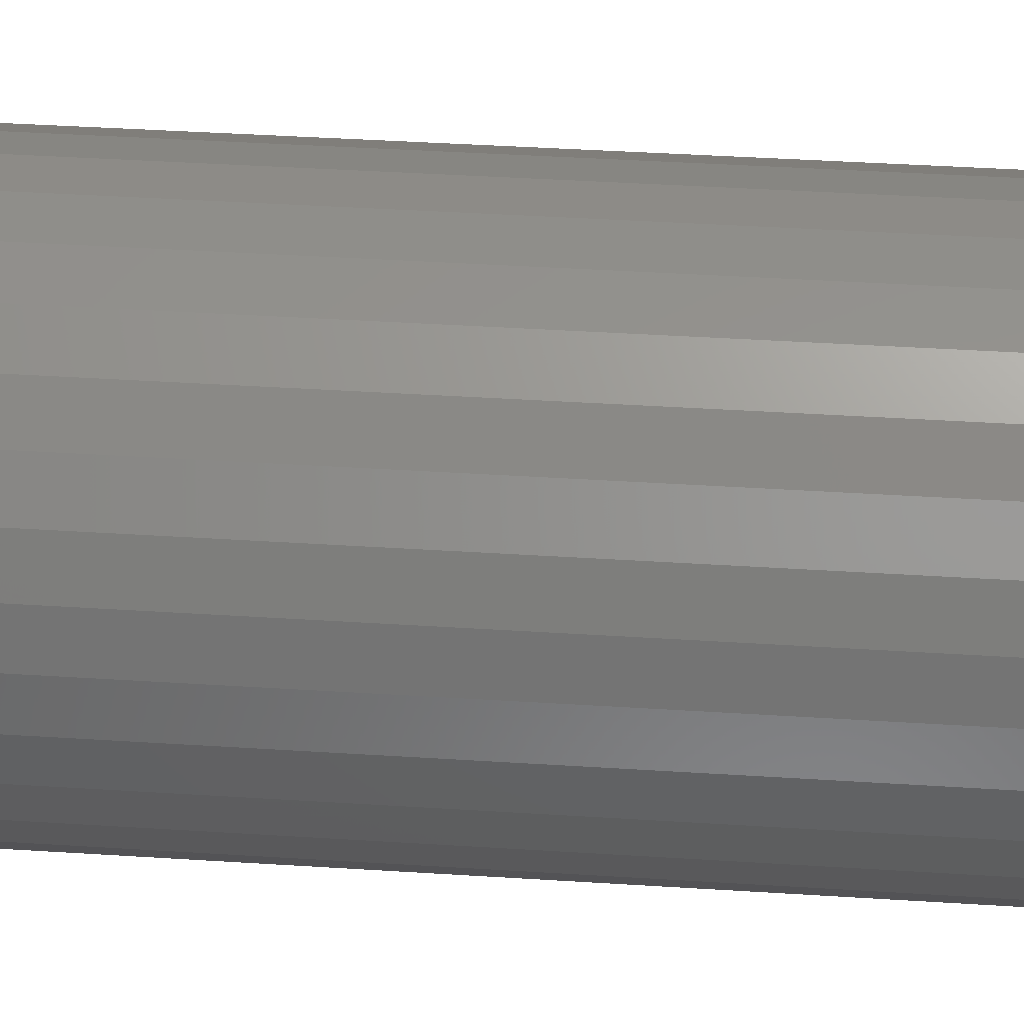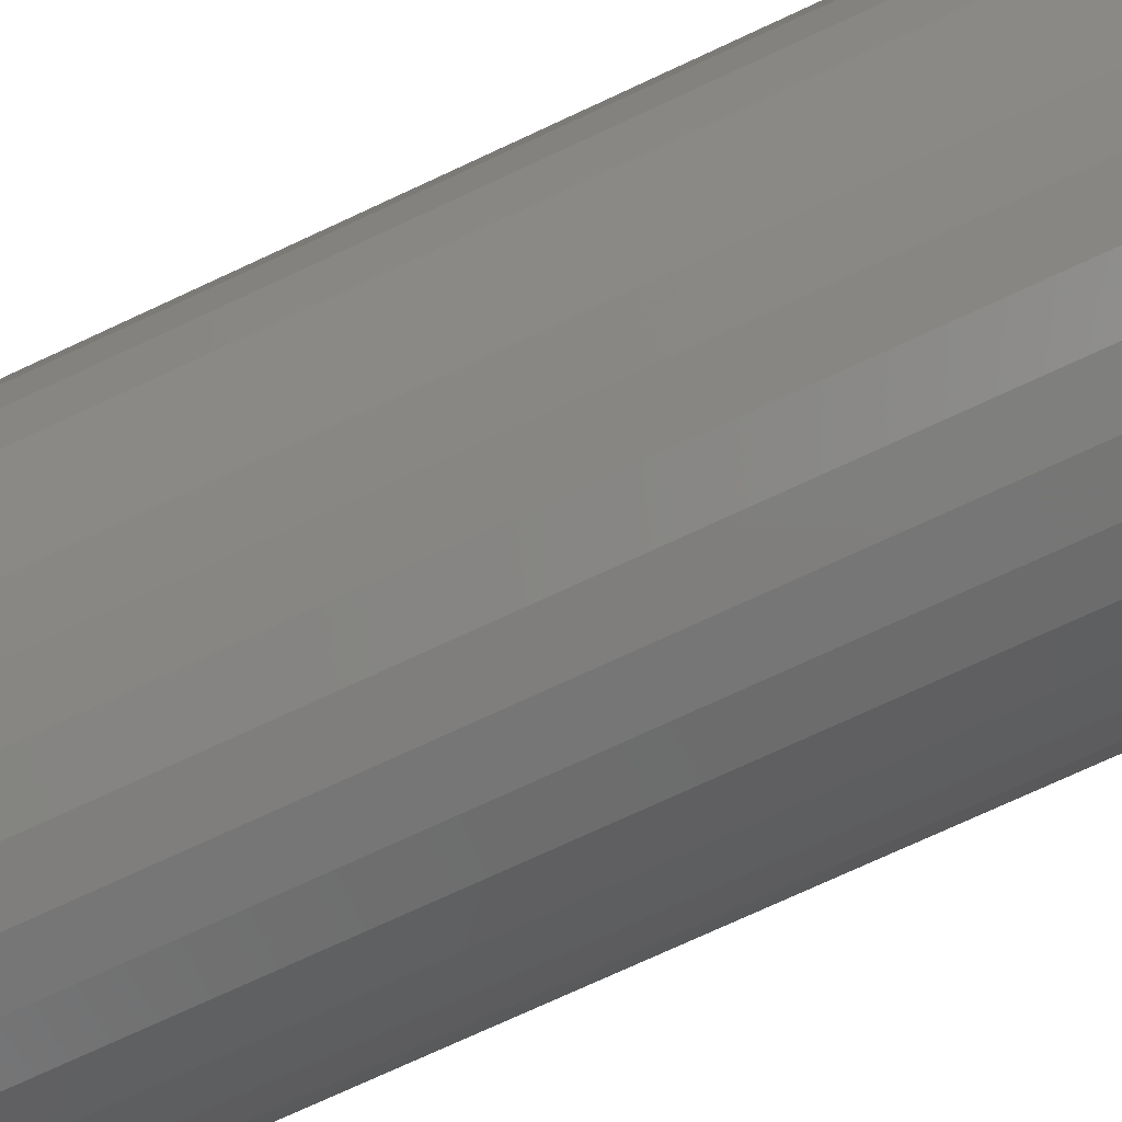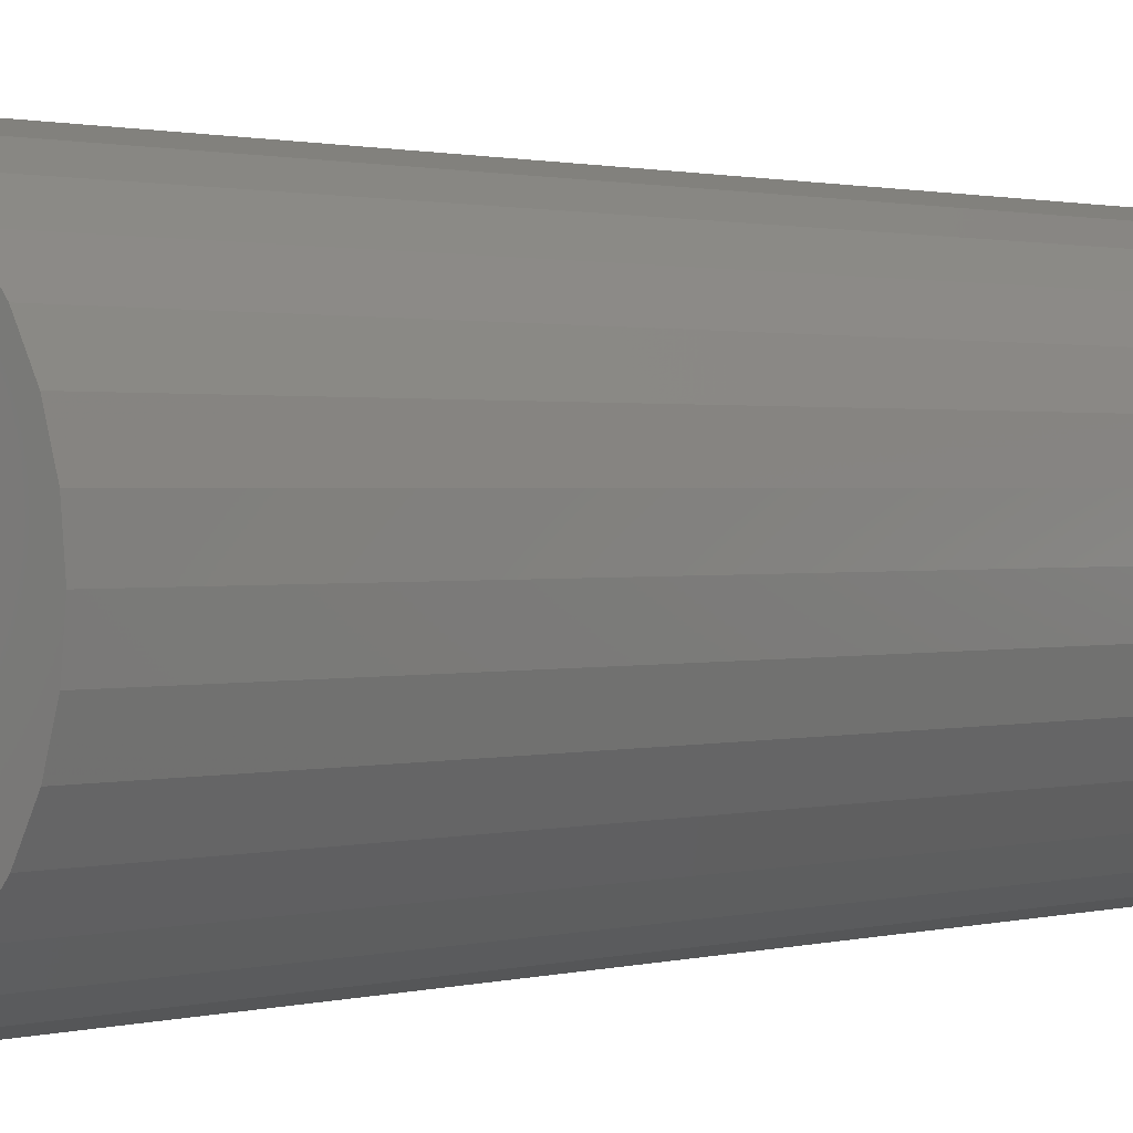
<metadata>
{"format":"stl","ext":"stl","renderer":"f3d","projection":"perspective","resolution":1024,"background":"white","views":[{"elev":39.7,"azim":-85.4,"up":"+Y"},{"elev":-73.7,"azim":115.0,"up":"+Y"},{"elev":1.0,"azim":-137.3,"up":"+Y"}]}
</metadata>
<code>
# stl→obj: 320 verts, 636 faces
v -0.0216 0.1165 0.75
v 0.02473 0.1165 0.75
v 0.001563 0.1187 0.75
v -0.04388 0.1097 0.75
v 0.04701 0.1097 0.75
v -0.06441 0.09874 0.75
v 0.06754 0.09874 0.75
v 0.06754 -0.09874 0.75
v -0.04388 -0.1097 0.75
v 0.04701 -0.1097 0.75
v -0.0216 -0.1165 0.75
v 0.02473 -0.1165 0.75
v 0.001563 -0.1187 0.75
v 0.08553 0.08397 0.75
v -0.08241 0.08397 0.75
v 0.1003 0.06597 0.75
v -0.09717 0.06597 0.75
v 0.1113 0.04544 0.75
v -0.1081 0.04544 0.75
v 0.118 0.02317 0.75
v -0.1149 0.02317 0.75
v 0.1203 -1.381e-16 0.75
v -0.1172 1.165e-16 0.75
v 0.118 -0.02317 0.75
v -0.1149 -0.02317 0.75
v 0.1113 -0.04544 0.75
v -0.1081 -0.04544 0.75
v 0.1003 -0.06597 0.75
v -0.09717 -0.06597 0.75
v 0.08553 -0.08397 0.75
v -0.08241 -0.08397 0.75
v -0.06441 -0.09874 0.75
v 0.1516 0 0
v 0.1516 -1.7e-16 0.7188
v 0.1487 -0.02926 0
v 0.1487 -0.02926 0.7188
v 0.1401 -0.0574 0
v 0.1401 -0.0574 0.7188
v 0.1263 -0.08334 0
v 0.1263 -0.08334 0.7188
v 0.1076 -0.1061 0
v 0.1076 -0.1061 0.7188
v 0.0849 -0.1247 0
v 0.0849 -0.1247 0.7188
v 0.05897 -0.1386 0
v 0.05897 -0.1386 0.7188
v 0.03083 -0.1471 0
v 0.03083 -0.1471 0.7188
v 0.001563 -0.15 0
v 0.001563 -0.15 0.7188
v -0.0277 -0.1471 0
v -0.0277 -0.1471 0.7188
v -0.05584 -0.1386 0
v -0.05584 -0.1386 0.7188
v -0.08177 -0.1247 0
v -0.08177 -0.1247 0.7188
v -0.1045 -0.1061 0
v -0.1045 -0.1061 0.7188
v -0.1232 -0.08334 0
v -0.1232 -0.08334 0.7188
v -0.137 -0.0574 0
v -0.137 -0.0574 0.7188
v -0.1456 -0.02926 0
v -0.1456 -0.02926 0.7188
v -0.1484 1.837e-17 0
v -0.1484 1.837e-17 0.7188
v -0.1456 0.02926 0
v -0.1456 0.02926 0.7188
v -0.137 0.0574 0
v -0.137 0.0574 0.7188
v -0.1232 0.08334 0
v -0.1232 0.08334 0.7188
v -0.1045 0.1061 0
v -0.1045 0.1061 0.7188
v -0.08177 0.1247 0
v -0.08177 0.1247 0.7188
v -0.05584 0.1386 0
v -0.05584 0.1386 0.7188
v -0.0277 0.1471 0
v -0.0277 0.1471 0.7188
v 0.001563 0.15 0
v 0.001563 0.15 0.7188
v 0.03083 0.1471 0
v 0.03083 0.1471 0.7188
v 0.05897 0.1386 0
v 0.05897 0.1386 0.7188
v 0.0849 0.1247 0
v 0.0849 0.1247 0.7188
v 0.1076 0.1061 0
v 0.1076 0.1061 0.7188
v 0.1263 0.08334 0
v 0.1263 0.08334 0.7188
v 0.1401 0.0574 0
v 0.1401 0.0574 0.7188
v 0.1487 0.02926 0
v 0.1487 0.02926 0.7188
v -0.1233 8.327e-17 0.7494
v -0.1209 0.02436 0.7494
v -0.1291 9.021e-17 0.7476
v -0.1266 0.0255 0.7476
v -0.1345 9.021e-17 0.7447
v -0.1319 0.02655 0.7447
v -0.1393 9.714e-17 0.7408
v -0.1366 0.02748 0.7408
v -0.1432 9.714e-17 0.7361
v -0.1404 0.02824 0.7361
v -0.1461 1.249e-16 0.7307
v -0.1432 0.0288 0.7307
v -0.1478 1.11e-16 0.7248
v -0.145 0.02915 0.7248
v 0.124 0.02436 0.7494
v 0.1264 -2.29e-16 0.7494
v 0.1298 0.0255 0.7476
v 0.1323 -2.359e-16 0.7476
v 0.1351 0.02655 0.7447
v 0.1377 -2.429e-16 0.7447
v 0.1397 0.02748 0.7408
v 0.1424 -2.567e-16 0.7408
v 0.1435 0.02824 0.7361
v 0.1463 -2.498e-16 0.7361
v 0.1463 0.0288 0.7307
v 0.1492 -2.776e-16 0.7307
v 0.1481 0.02915 0.7248
v 0.151 -2.637e-16 0.7248
v 0.1169 0.04778 0.7494
v 0.1223 0.05002 0.7476
v 0.1273 0.05209 0.7447
v 0.1317 0.0539 0.7408
v 0.1353 0.05539 0.7361
v 0.1379 0.05649 0.7307
v 0.1396 0.05717 0.7248
v 0.1054 0.06936 0.7494
v 0.1102 0.07262 0.7476
v 0.1147 0.07562 0.7447
v 0.1187 0.07825 0.7408
v 0.1219 0.08041 0.7361
v 0.1243 0.08201 0.7307
v 0.1258 0.083 0.7248
v 0.08984 0.08828 0.7494
v 0.09399 0.09243 0.7476
v 0.09781 0.09625 0.7447
v 0.1012 0.09959 0.7408
v 0.1039 0.1023 0.7361
v 0.1059 0.1044 0.7307
v 0.1072 0.1056 0.7248
v 0.07092 0.1038 0.7494
v 0.07418 0.1087 0.7476
v 0.07718 0.1132 0.7447
v 0.07981 0.1171 0.7408
v 0.08197 0.1203 0.7361
v 0.08358 0.1227 0.7307
v 0.08456 0.1242 0.7248
v 0.04934 0.1153 0.7494
v 0.05158 0.1208 0.7476
v 0.05365 0.1258 0.7447
v 0.05546 0.1301 0.7408
v 0.05695 0.1337 0.7361
v 0.05805 0.1364 0.7307
v 0.05874 0.138 0.7248
v 0.02592 0.1224 0.7494
v 0.02706 0.1282 0.7476
v 0.02812 0.1335 0.7447
v 0.02904 0.1381 0.7408
v 0.0298 0.142 0.7361
v 0.03036 0.1448 0.7307
v 0.03071 0.1465 0.7248
v 0.001563 0.1248 0.7494
v 0.001563 0.1307 0.7476
v 0.001563 0.1361 0.7447
v 0.001563 0.1408 0.7408
v 0.001563 0.1447 0.7361
v 0.001563 0.1476 0.7307
v 0.001563 0.1494 0.7248
v -0.02279 0.1224 0.7494
v -0.02394 0.1282 0.7476
v -0.02499 0.1335 0.7447
v -0.02592 0.1381 0.7408
v -0.02667 0.142 0.7361
v -0.02724 0.1448 0.7307
v -0.02758 0.1465 0.7248
v -0.04621 0.1153 0.7494
v -0.04846 0.1208 0.7476
v -0.05053 0.1258 0.7447
v -0.05234 0.1301 0.7408
v -0.05382 0.1337 0.7361
v -0.05493 0.1364 0.7307
v -0.05561 0.138 0.7248
v -0.0678 0.1038 0.7494
v -0.07106 0.1087 0.7476
v -0.07406 0.1132 0.7447
v -0.07669 0.1171 0.7408
v -0.07885 0.1203 0.7361
v -0.08045 0.1227 0.7307
v -0.08144 0.1242 0.7248
v -0.08672 0.08828 0.7494
v -0.09086 0.09243 0.7476
v -0.09468 0.09625 0.7447
v -0.09803 0.09959 0.7408
v -0.1008 0.1023 0.7361
v -0.1028 0.1044 0.7307
v -0.1041 0.1056 0.7248
v -0.1022 0.06936 0.7494
v -0.1071 0.07262 0.7476
v -0.1116 0.07562 0.7447
v -0.1155 0.07825 0.7408
v -0.1188 0.08041 0.7361
v -0.1212 0.08201 0.7307
v -0.1227 0.083 0.7248
v -0.1138 0.04778 0.7494
v -0.1192 0.05002 0.7476
v -0.1242 0.05209 0.7447
v -0.1286 0.0539 0.7408
v -0.1322 0.05539 0.7361
v -0.1348 0.05649 0.7307
v -0.1365 0.05717 0.7248
v 0.124 -0.02436 0.7494
v 0.1298 -0.0255 0.7476
v 0.1351 -0.02655 0.7447
v 0.1397 -0.02748 0.7408
v 0.1435 -0.02824 0.7361
v 0.1463 -0.0288 0.7307
v 0.1481 -0.02915 0.7248
v -0.1209 -0.02436 0.7494
v -0.1266 -0.0255 0.7476
v -0.1319 -0.02655 0.7447
v -0.1366 -0.02748 0.7408
v -0.1404 -0.02824 0.7361
v -0.1432 -0.0288 0.7307
v -0.145 -0.02915 0.7248
v -0.1138 -0.04778 0.7494
v -0.1192 -0.05002 0.7476
v -0.1242 -0.05209 0.7447
v -0.1286 -0.0539 0.7408
v -0.1322 -0.05539 0.7361
v -0.1348 -0.05649 0.7307
v -0.1365 -0.05717 0.7248
v -0.1022 -0.06936 0.7494
v -0.1071 -0.07262 0.7476
v -0.1116 -0.07562 0.7447
v -0.1155 -0.07825 0.7408
v -0.1188 -0.08041 0.7361
v -0.1212 -0.08201 0.7307
v -0.1227 -0.083 0.7248
v -0.08672 -0.08828 0.7494
v -0.09086 -0.09243 0.7476
v -0.09468 -0.09625 0.7447
v -0.09803 -0.09959 0.7408
v -0.1008 -0.1023 0.7361
v -0.1028 -0.1044 0.7307
v -0.1041 -0.1056 0.7248
v -0.0678 -0.1038 0.7494
v -0.07106 -0.1087 0.7476
v -0.07406 -0.1132 0.7447
v -0.07669 -0.1171 0.7408
v -0.07885 -0.1203 0.7361
v -0.08045 -0.1227 0.7307
v -0.08144 -0.1242 0.7248
v -0.04621 -0.1153 0.7494
v -0.04846 -0.1208 0.7476
v -0.05053 -0.1258 0.7447
v -0.05234 -0.1301 0.7408
v -0.05382 -0.1337 0.7361
v -0.05493 -0.1364 0.7307
v -0.05561 -0.138 0.7248
v -0.02279 -0.1224 0.7494
v -0.02394 -0.1282 0.7476
v -0.02499 -0.1335 0.7447
v -0.02592 -0.1381 0.7408
v -0.02667 -0.142 0.7361
v -0.02724 -0.1448 0.7307
v -0.02758 -0.1465 0.7248
v 0.001563 -0.1248 0.7494
v 0.001563 -0.1307 0.7476
v 0.001563 -0.1361 0.7447
v 0.001563 -0.1408 0.7408
v 0.001563 -0.1447 0.7361
v 0.001563 -0.1476 0.7307
v 0.001563 -0.1494 0.7248
v 0.02592 -0.1224 0.7494
v 0.02706 -0.1282 0.7476
v 0.02812 -0.1335 0.7447
v 0.02904 -0.1381 0.7408
v 0.0298 -0.142 0.7361
v 0.03036 -0.1448 0.7307
v 0.03071 -0.1465 0.7248
v 0.04934 -0.1153 0.7494
v 0.05158 -0.1208 0.7476
v 0.05365 -0.1258 0.7447
v 0.05546 -0.1301 0.7408
v 0.05695 -0.1337 0.7361
v 0.05805 -0.1364 0.7307
v 0.05874 -0.138 0.7248
v 0.07092 -0.1038 0.7494
v 0.07418 -0.1087 0.7476
v 0.07718 -0.1132 0.7447
v 0.07981 -0.1171 0.7408
v 0.08197 -0.1203 0.7361
v 0.08358 -0.1227 0.7307
v 0.08456 -0.1242 0.7248
v 0.08984 -0.08828 0.7494
v 0.09399 -0.09243 0.7476
v 0.09781 -0.09625 0.7447
v 0.1012 -0.09959 0.7408
v 0.1039 -0.1023 0.7361
v 0.1059 -0.1044 0.7307
v 0.1072 -0.1056 0.7248
v 0.1054 -0.06936 0.7494
v 0.1102 -0.07262 0.7476
v 0.1147 -0.07562 0.7447
v 0.1187 -0.07825 0.7408
v 0.1219 -0.08041 0.7361
v 0.1243 -0.08201 0.7307
v 0.1258 -0.083 0.7248
v 0.1169 -0.04778 0.7494
v 0.1223 -0.05002 0.7476
v 0.1273 -0.05209 0.7447
v 0.1317 -0.0539 0.7408
v 0.1353 -0.05539 0.7361
v 0.1379 -0.05649 0.7307
v 0.1396 -0.05717 0.7248
f 1 2 3
f 2 1 4
f 2 4 5
f 5 4 6
f 5 6 7
f 8 9 10
f 10 9 11
f 10 11 12
f 12 11 13
f 7 6 14
f 14 6 15
f 14 15 16
f 16 15 17
f 16 17 18
f 18 17 19
f 18 19 20
f 20 19 21
f 20 21 22
f 22 21 23
f 22 23 24
f 24 23 25
f 24 25 26
f 26 25 27
f 26 27 28
f 28 27 29
f 28 29 30
f 30 29 31
f 30 31 8
f 8 31 32
f 8 32 9
f 33 34 35
f 35 34 36
f 35 36 37
f 37 36 38
f 37 38 39
f 39 38 40
f 39 40 41
f 41 40 42
f 41 42 43
f 43 42 44
f 43 44 45
f 45 44 46
f 45 46 47
f 47 46 48
f 47 48 49
f 49 48 50
f 49 50 51
f 51 50 52
f 51 52 53
f 53 52 54
f 53 54 55
f 55 54 56
f 55 56 57
f 57 56 58
f 57 58 59
f 59 58 60
f 59 60 61
f 61 60 62
f 61 62 63
f 63 62 64
f 63 64 65
f 65 64 66
f 65 66 67
f 67 66 68
f 67 68 69
f 69 68 70
f 69 70 71
f 71 70 72
f 71 72 73
f 73 72 74
f 73 74 75
f 75 74 76
f 75 76 77
f 77 76 78
f 77 78 79
f 79 78 80
f 79 80 81
f 81 80 82
f 81 82 83
f 83 82 84
f 83 84 85
f 85 84 86
f 85 86 87
f 87 86 88
f 87 88 89
f 89 88 90
f 89 90 91
f 91 90 92
f 91 92 93
f 93 92 94
f 93 94 95
f 95 94 96
f 95 96 33
f 33 96 34
f 23 21 97
f 97 21 98
f 97 98 99
f 99 98 100
f 99 100 101
f 101 100 102
f 101 102 103
f 103 102 104
f 103 104 105
f 105 104 106
f 105 106 107
f 107 106 108
f 107 108 109
f 109 108 110
f 109 110 66
f 66 110 68
f 20 22 111
f 111 22 112
f 111 112 113
f 113 112 114
f 113 114 115
f 115 114 116
f 115 116 117
f 117 116 118
f 117 118 119
f 119 118 120
f 119 120 121
f 121 120 122
f 121 122 123
f 123 122 124
f 123 124 96
f 96 124 34
f 18 20 125
f 125 20 111
f 125 111 126
f 126 111 113
f 126 113 127
f 127 113 115
f 127 115 128
f 128 115 117
f 128 117 129
f 129 117 119
f 129 119 130
f 130 119 121
f 130 121 131
f 131 121 123
f 131 123 94
f 94 123 96
f 16 18 132
f 132 18 125
f 132 125 133
f 133 125 126
f 133 126 134
f 134 126 127
f 134 127 135
f 135 127 128
f 135 128 136
f 136 128 129
f 136 129 137
f 137 129 130
f 137 130 138
f 138 130 131
f 138 131 92
f 92 131 94
f 14 16 139
f 139 16 132
f 139 132 140
f 140 132 133
f 140 133 141
f 141 133 134
f 141 134 142
f 142 134 135
f 142 135 143
f 143 135 136
f 143 136 144
f 144 136 137
f 144 137 145
f 145 137 138
f 145 138 90
f 90 138 92
f 7 14 146
f 146 14 139
f 146 139 147
f 147 139 140
f 147 140 148
f 148 140 141
f 148 141 149
f 149 141 142
f 149 142 150
f 150 142 143
f 150 143 151
f 151 143 144
f 151 144 152
f 152 144 145
f 152 145 88
f 88 145 90
f 5 7 153
f 153 7 146
f 153 146 154
f 154 146 147
f 154 147 155
f 155 147 148
f 155 148 156
f 156 148 149
f 156 149 157
f 157 149 150
f 157 150 158
f 158 150 151
f 158 151 159
f 159 151 152
f 159 152 86
f 86 152 88
f 2 5 160
f 160 5 153
f 160 153 161
f 161 153 154
f 161 154 162
f 162 154 155
f 162 155 163
f 163 155 156
f 163 156 164
f 164 156 157
f 164 157 165
f 165 157 158
f 165 158 166
f 166 158 159
f 166 159 84
f 84 159 86
f 3 2 167
f 167 2 160
f 167 160 168
f 168 160 161
f 168 161 169
f 169 161 162
f 169 162 170
f 170 162 163
f 170 163 171
f 171 163 164
f 171 164 172
f 172 164 165
f 172 165 173
f 173 165 166
f 173 166 82
f 82 166 84
f 1 3 174
f 174 3 167
f 174 167 175
f 175 167 168
f 175 168 176
f 176 168 169
f 176 169 177
f 177 169 170
f 177 170 178
f 178 170 171
f 178 171 179
f 179 171 172
f 179 172 180
f 180 172 173
f 180 173 80
f 80 173 82
f 4 1 181
f 181 1 174
f 181 174 182
f 182 174 175
f 182 175 183
f 183 175 176
f 183 176 184
f 184 176 177
f 184 177 185
f 185 177 178
f 185 178 186
f 186 178 179
f 186 179 187
f 187 179 180
f 187 180 78
f 78 180 80
f 6 4 188
f 188 4 181
f 188 181 189
f 189 181 182
f 189 182 190
f 190 182 183
f 190 183 191
f 191 183 184
f 191 184 192
f 192 184 185
f 192 185 193
f 193 185 186
f 193 186 194
f 194 186 187
f 194 187 76
f 76 187 78
f 15 6 195
f 195 6 188
f 195 188 196
f 196 188 189
f 196 189 197
f 197 189 190
f 197 190 198
f 198 190 191
f 198 191 199
f 199 191 192
f 199 192 200
f 200 192 193
f 200 193 201
f 201 193 194
f 201 194 74
f 74 194 76
f 17 15 202
f 202 15 195
f 202 195 203
f 203 195 196
f 203 196 204
f 204 196 197
f 204 197 205
f 205 197 198
f 205 198 206
f 206 198 199
f 206 199 207
f 207 199 200
f 207 200 208
f 208 200 201
f 208 201 72
f 72 201 74
f 19 17 209
f 209 17 202
f 209 202 210
f 210 202 203
f 210 203 211
f 211 203 204
f 211 204 212
f 212 204 205
f 212 205 213
f 213 205 206
f 213 206 214
f 214 206 207
f 214 207 215
f 215 207 208
f 215 208 70
f 70 208 72
f 21 19 98
f 98 19 209
f 98 209 100
f 100 209 210
f 100 210 102
f 102 210 211
f 102 211 104
f 104 211 212
f 104 212 106
f 106 212 213
f 106 213 108
f 108 213 214
f 108 214 110
f 110 214 215
f 110 215 68
f 68 215 70
f 22 24 112
f 112 24 216
f 112 216 114
f 114 216 217
f 114 217 116
f 116 217 218
f 116 218 118
f 118 218 219
f 118 219 120
f 120 219 220
f 120 220 122
f 122 220 221
f 122 221 124
f 124 221 222
f 124 222 34
f 34 222 36
f 25 23 223
f 223 23 97
f 223 97 224
f 224 97 99
f 224 99 225
f 225 99 101
f 225 101 226
f 226 101 103
f 226 103 227
f 227 103 105
f 227 105 228
f 228 105 107
f 228 107 229
f 229 107 109
f 229 109 64
f 64 109 66
f 27 25 230
f 230 25 223
f 230 223 231
f 231 223 224
f 231 224 232
f 232 224 225
f 232 225 233
f 233 225 226
f 233 226 234
f 234 226 227
f 234 227 235
f 235 227 228
f 235 228 236
f 236 228 229
f 236 229 62
f 62 229 64
f 29 27 237
f 237 27 230
f 237 230 238
f 238 230 231
f 238 231 239
f 239 231 232
f 239 232 240
f 240 232 233
f 240 233 241
f 241 233 234
f 241 234 242
f 242 234 235
f 242 235 243
f 243 235 236
f 243 236 60
f 60 236 62
f 31 29 244
f 244 29 237
f 244 237 245
f 245 237 238
f 245 238 246
f 246 238 239
f 246 239 247
f 247 239 240
f 247 240 248
f 248 240 241
f 248 241 249
f 249 241 242
f 249 242 250
f 250 242 243
f 250 243 58
f 58 243 60
f 32 31 251
f 251 31 244
f 251 244 252
f 252 244 245
f 252 245 253
f 253 245 246
f 253 246 254
f 254 246 247
f 254 247 255
f 255 247 248
f 255 248 256
f 256 248 249
f 256 249 257
f 257 249 250
f 257 250 56
f 56 250 58
f 9 32 258
f 258 32 251
f 258 251 259
f 259 251 252
f 259 252 260
f 260 252 253
f 260 253 261
f 261 253 254
f 261 254 262
f 262 254 255
f 262 255 263
f 263 255 256
f 263 256 264
f 264 256 257
f 264 257 54
f 54 257 56
f 11 9 265
f 265 9 258
f 265 258 266
f 266 258 259
f 266 259 267
f 267 259 260
f 267 260 268
f 268 260 261
f 268 261 269
f 269 261 262
f 269 262 270
f 270 262 263
f 270 263 271
f 271 263 264
f 271 264 52
f 52 264 54
f 13 11 272
f 272 11 265
f 272 265 273
f 273 265 266
f 273 266 274
f 274 266 267
f 274 267 275
f 275 267 268
f 275 268 276
f 276 268 269
f 276 269 277
f 277 269 270
f 277 270 278
f 278 270 271
f 278 271 50
f 50 271 52
f 12 13 279
f 279 13 272
f 279 272 280
f 280 272 273
f 280 273 281
f 281 273 274
f 281 274 282
f 282 274 275
f 282 275 283
f 283 275 276
f 283 276 284
f 284 276 277
f 284 277 285
f 285 277 278
f 285 278 48
f 48 278 50
f 10 12 286
f 286 12 279
f 286 279 287
f 287 279 280
f 287 280 288
f 288 280 281
f 288 281 289
f 289 281 282
f 289 282 290
f 290 282 283
f 290 283 291
f 291 283 284
f 291 284 292
f 292 284 285
f 292 285 46
f 46 285 48
f 8 10 293
f 293 10 286
f 293 286 294
f 294 286 287
f 294 287 295
f 295 287 288
f 295 288 296
f 296 288 289
f 296 289 297
f 297 289 290
f 297 290 298
f 298 290 291
f 298 291 299
f 299 291 292
f 299 292 44
f 44 292 46
f 30 8 300
f 300 8 293
f 300 293 301
f 301 293 294
f 301 294 302
f 302 294 295
f 302 295 303
f 303 295 296
f 303 296 304
f 304 296 297
f 304 297 305
f 305 297 298
f 305 298 306
f 306 298 299
f 306 299 42
f 42 299 44
f 28 30 307
f 307 30 300
f 307 300 308
f 308 300 301
f 308 301 309
f 309 301 302
f 309 302 310
f 310 302 303
f 310 303 311
f 311 303 304
f 311 304 312
f 312 304 305
f 312 305 313
f 313 305 306
f 313 306 40
f 40 306 42
f 26 28 314
f 314 28 307
f 314 307 315
f 315 307 308
f 315 308 316
f 316 308 309
f 316 309 317
f 317 309 310
f 317 310 318
f 318 310 311
f 318 311 319
f 319 311 312
f 319 312 320
f 320 312 313
f 320 313 38
f 38 313 40
f 24 26 216
f 216 26 314
f 216 314 217
f 217 314 315
f 217 315 218
f 218 315 316
f 218 316 219
f 219 316 317
f 219 317 220
f 220 317 318
f 220 318 221
f 221 318 319
f 221 319 222
f 222 319 320
f 222 320 36
f 36 320 38
f 81 83 79
f 77 79 83
f 85 77 83
f 47 51 45
f 49 51 47
f 51 53 45
f 45 53 55
f 45 55 43
f 43 55 57
f 43 57 41
f 41 57 59
f 41 59 39
f 39 59 61
f 39 61 37
f 37 61 63
f 37 63 35
f 35 63 65
f 35 65 33
f 33 65 67
f 33 67 95
f 95 67 69
f 95 69 93
f 93 69 71
f 93 71 91
f 91 71 73
f 91 73 89
f 89 73 75
f 89 75 87
f 87 75 77
f 87 77 85

</code>
